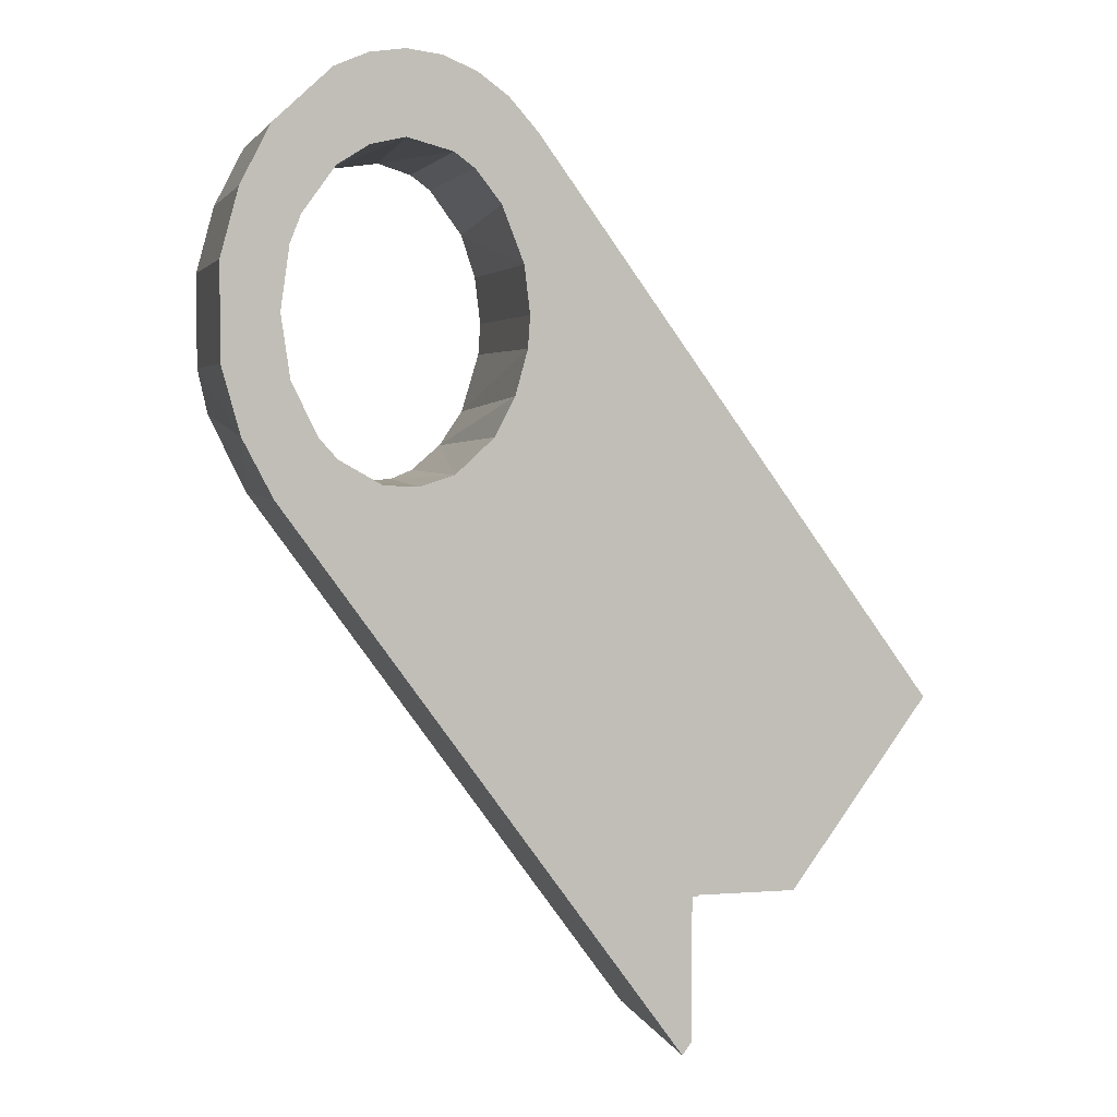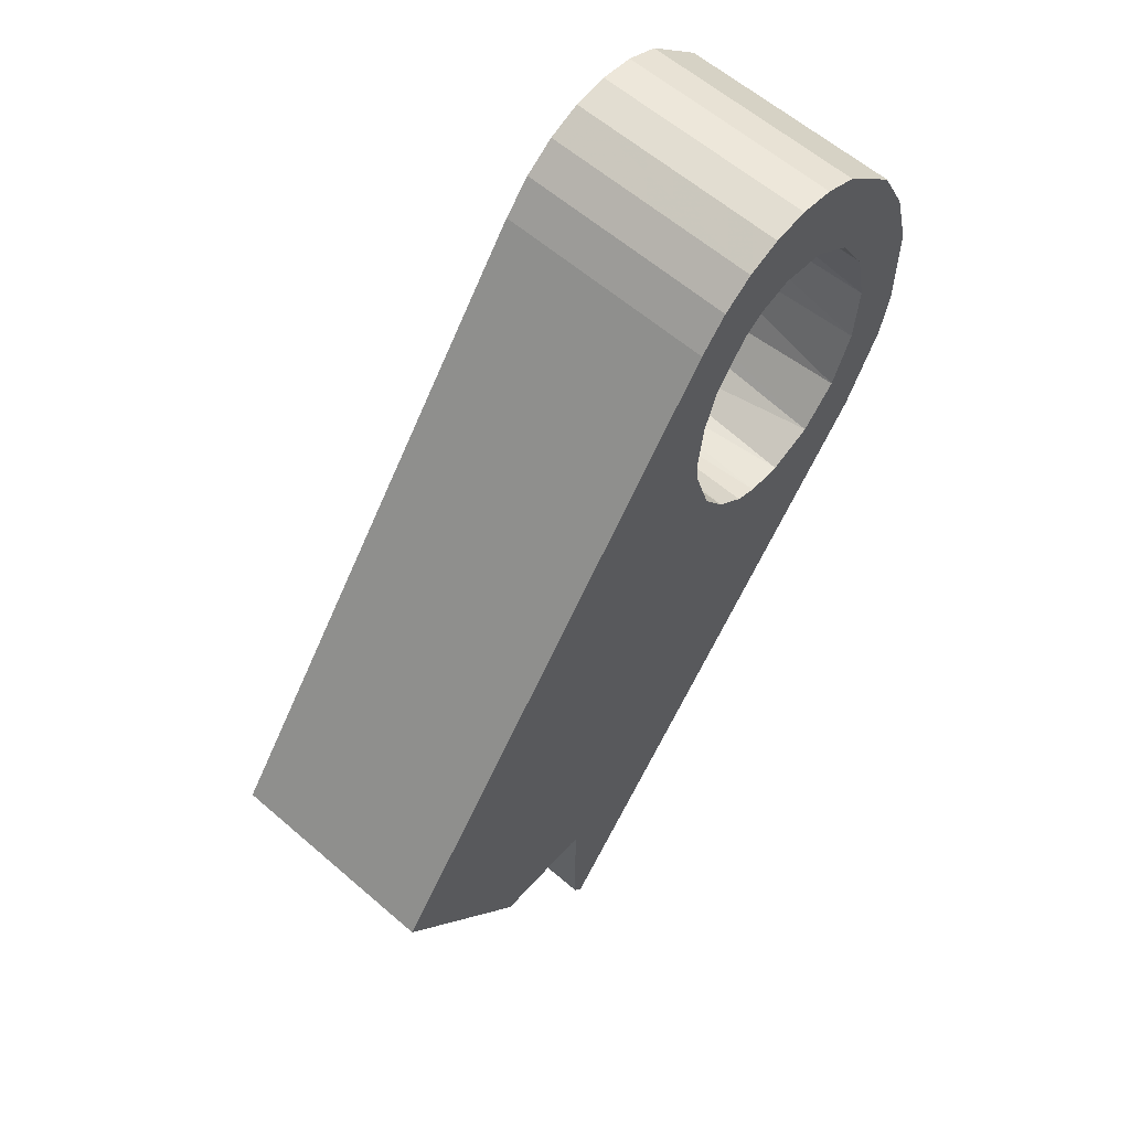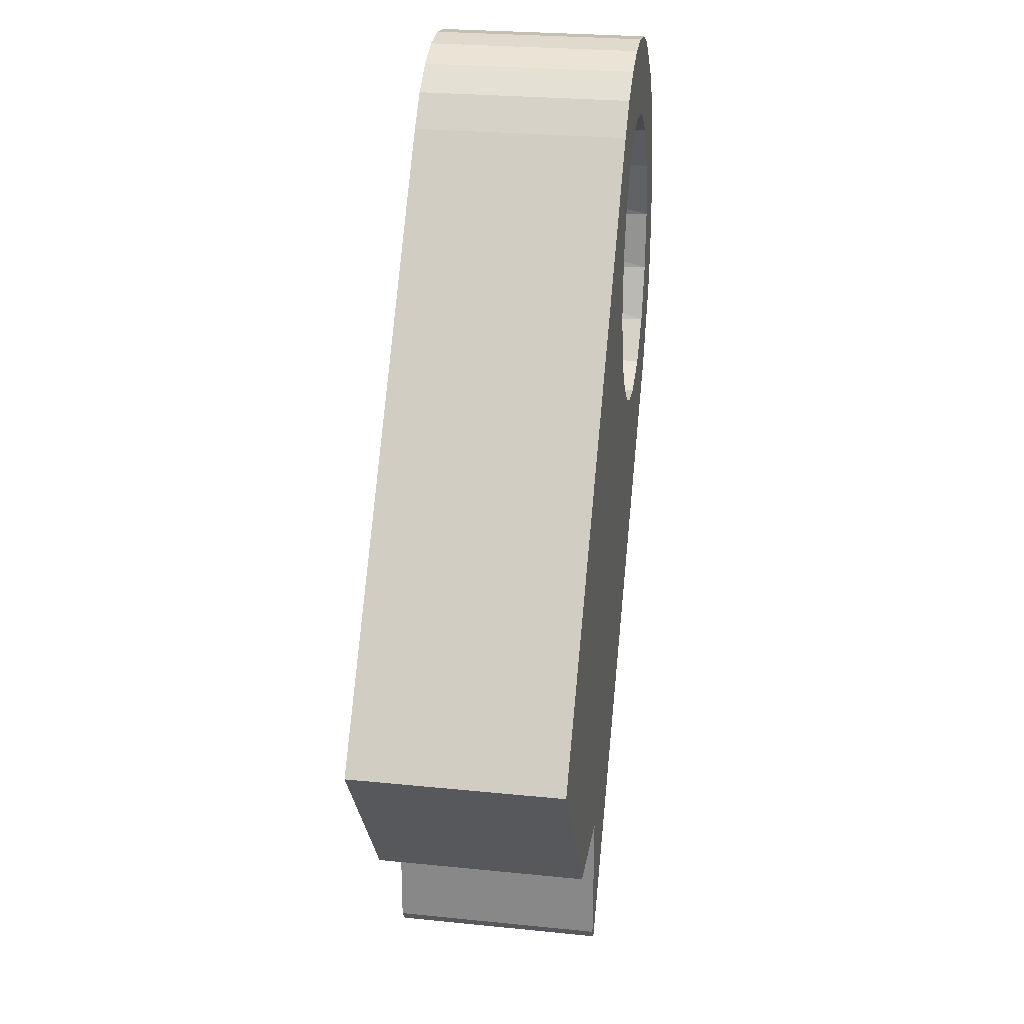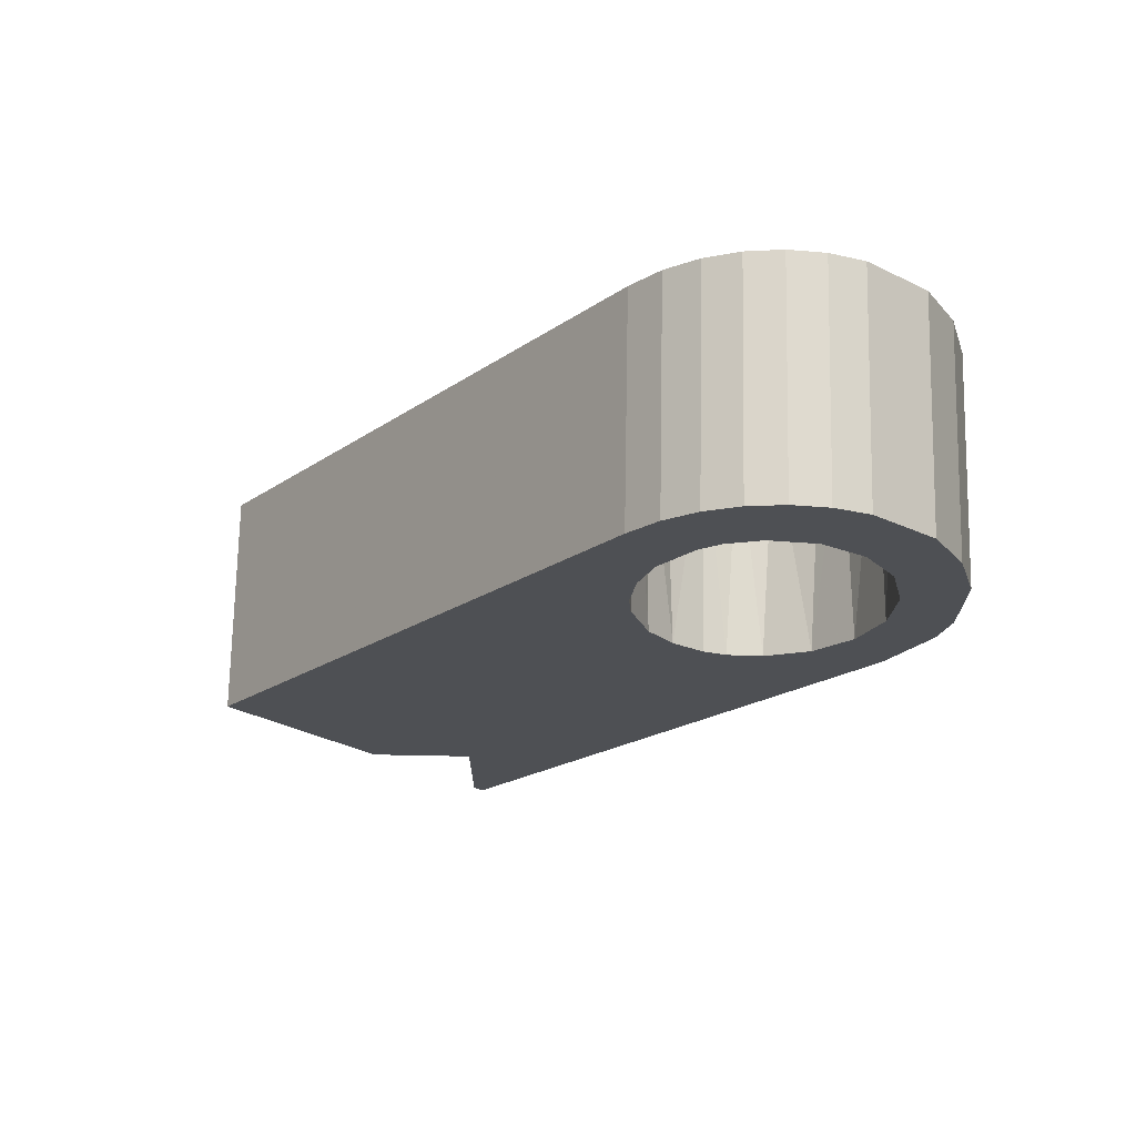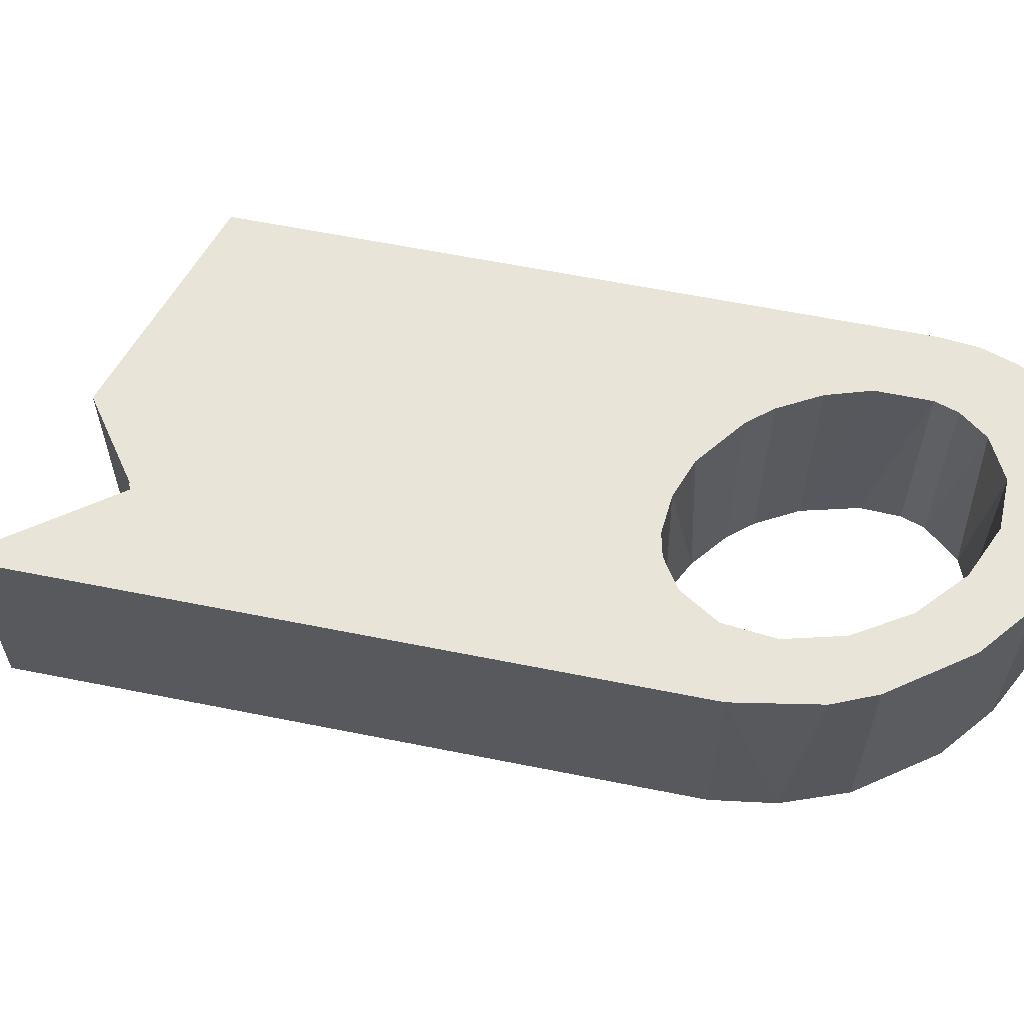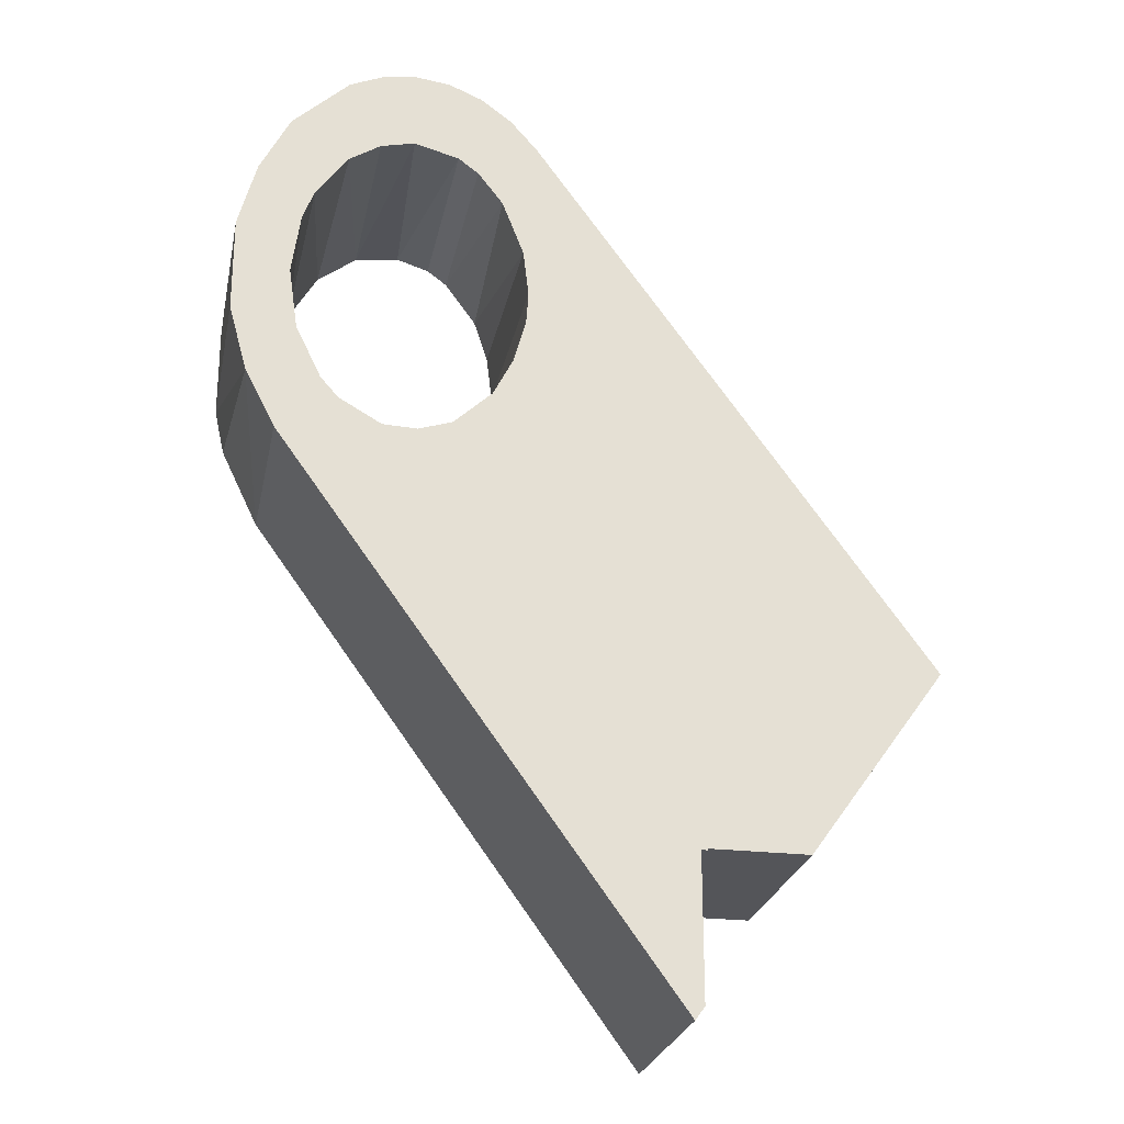
<metadata>
{"format":"obj","ext":"obj","renderer":"f3d","projection":"perspective","resolution":1024,"background":"white","views":[{"elev":3.5,"azim":165.7,"up":"+Y"},{"elev":59.9,"azim":-48.4,"up":"+Y"},{"elev":25.4,"azim":-80.7,"up":"+Y"},{"elev":71.1,"azim":1.1,"up":"+Y"},{"elev":61.3,"azim":65.7,"up":"+Z"},{"elev":-24.6,"azim":168.8,"up":"+Y"}]}
</metadata>
<code>
o obj_0
v 26.21 		1.123 		14.07
v 25.04 		5.413 		14.07
v 23.12 		9.133 		14.07
v 26.21 		1.123 		0
v 25.04 		5.413 		0
v 7.917 		1.093 		14.07
v 8.831 		3.873 		14.07
v 19.44 		12.52 		0
v 22.67 		-1.927 		0
v 15.11 		13.71 		0
v 23.12 		9.133 		0
v 17.32 		13.41 		0
v 10.92 		6.753 		14.07
v 22.32 		-4.942 		14.07
v 22.6 		-0.907 		14.07
v 12.22 		7.723 		14.07
v 19.89 		6.108 		14.07
v 21.75 		2.973 		14.07
v 23.12 		-12.99 		14.07
v 20.93 		-8.518 		14.07
v 16.59 		-12.17 		0
v 23.12 		-12.99 		0
v 14.38 		-12.27 		0
v 12.91 		13.41 		14.07
v 17.3 		8.018 		14.07
v 10.79 		12.52 		14.07
v 8.831 		11.07 		14.07
v 12.91 		13.41 		0
v 7.067 		9.058 		14.07
v 10.79 		12.52 		0
v 19.31 		-10.61 		0
v 18.66 		-11.09 		14.07
v 25.04 		-9.263 		0
v 8.831 		11.07 		0
v 22.1 		-5.917 		0
v 26.21 		-4.977 		0
v 26.21 		-4.977 		14.07
v 20.46 		-9.308 		0
v 25.56 		-7.908 		14.07
v 14.38 		8.413 		14.07
v 22.1 		2.073 		0
v 17.3 		8.018 		0
v 19.31 		6.753 		0
v 15.85 		-12.27 		14.07
v 15.11 		8.513 		0
v 13.64 		-12.17 		14.07
v 8.484 		-6.823 		0
v 7.698 		-3.967 		0
v 7.559 		-1.927 		14.07
v 10.34 		-9.958 		14.07
v 21.4 		3.873 		0
v 7.698 		-3.967 		14.07
v 7.559 		-1.927 		0
v 12.22 		-11.58 		14.07
v 8.831 		-7.728 		14.07
v 9.766 		-9.308 		0
v 12.22 		-11.58 		0
v 9.299 		4.668 		0
v 10.92 		6.753 		0
v 7.917 		1.093 		0
v 12.22 		7.723 		0
v 7.067 		9.058 		0
v -18.21 		-25.89 		0
v -18.21 		-25.89 		14.07
v -3.221 		-37.91 		0
v -2.821 		-38.01 		0
v -3.221 		-38.01 		0
v -2.213 		-48 		14.07
v -2.213 		-48 		0
v -2.821 		-47.16 		0
v -3.221 		-37.91 		14.07
v -9.514 		-37.91 		0
v -3.221 		-38.01 		14.07
v -2.821 		-38.01 		14.07
v -2.821 		-47.16 		14.07
v 19.44 		12.52 		14.07
v 17.32 		13.41 		14.07
v 15.11 		13.71 		14.07
v -9.514 		-37.91 		14.07
g group_0_11909273
f 4 5 2
f 4 2 1
f 10 77 12
f 13 29 7
f 6 7 29
f 3 2 5
f 3 5 11
f 15 9 14
f 33 19 22
f 70 66 22
f 18 2 17
f 1 2 18
f 15 1 18
f 33 36 37
f 5 4 41
f 5 51 11
f 13 16 27
f 29 13 27
f 26 27 16
f 16 40 26
f 33 37 39
f 3 76 25
f 25 17 3
f 3 17 2
f 30 26 28
f 24 28 26
f 9 36 35
f 27 26 34
f 30 34 26
f 29 64 6
f 64 79 50
f 48 63 53
f 49 64 52
f 42 8 43
f 55 64 50
f 41 51 5
f 43 11 51
f 50 56 47
f 66 65 56
f 8 11 43
f 12 8 42
f 42 45 12
f 10 12 45
f 47 55 50
f 20 38 32
f 33 38 35
f 32 21 44
f 23 21 66
f 57 50 54
f 48 52 55
f 34 62 29
f 34 29 27
f 53 63 60
f 57 54 46
f 55 47 48
f 21 31 22
f 38 22 31
f 58 60 62
f 57 56 50
f 71 74 50
f 55 52 64
f 23 57 46
f 63 64 29
f 47 63 48
f 8 12 77
f 23 46 44
f 61 30 45
f 59 58 62
f 62 34 59
f 61 59 34
f 34 30 61
f 30 28 45
f 10 45 28
f 72 56 65
f 57 23 66
f 62 60 63
f 21 23 44
f 46 54 74
f 54 50 74
f 42 43 25
f 72 63 56
f 47 56 63
f 41 4 9
f 71 50 79
f 31 21 32
f 45 42 25
f 64 63 72
f 67 65 66
f 35 38 20
f 69 70 22
f 22 38 33
f 21 22 66
f 20 14 35
f 4 36 9
f 33 35 36
f 73 74 71
f 32 44 19
f 46 74 44
f 44 74 19
f 9 35 14
f 57 66 56
f 58 59 13
f 68 19 75
f 74 75 19
f 43 51 17
f 75 70 69
f 75 69 68
f 38 31 32
f 60 58 7
f 25 43 17
f 66 74 73
f 66 73 67
f 60 7 6
f 53 60 49
f 71 65 67
f 71 67 73
f 48 53 49
f 48 49 52
f 77 78 40
f 78 24 40
f 24 26 40
f 40 25 77
f 76 77 25
f 74 66 70
f 74 70 75
f 6 49 60
f 76 8 77
f 72 79 64
f 7 58 13
f 72 65 71
f 72 71 79
f 61 16 59
f 13 59 16
f 10 28 24
f 40 61 45
f 49 6 64
f 29 62 63
f 51 41 18
f 68 69 19
f 22 19 69
f 17 51 18
f 14 20 39
f 19 39 20
f 20 32 19
f 39 37 14
f 15 14 37
f 37 1 15
f 19 33 39
f 1 37 4
f 36 4 37
f 15 41 9
f 18 41 15
f 25 40 45
f 8 3 11
f 16 61 40
f 8 76 3
f 77 10 78
f 78 10 24

</code>
